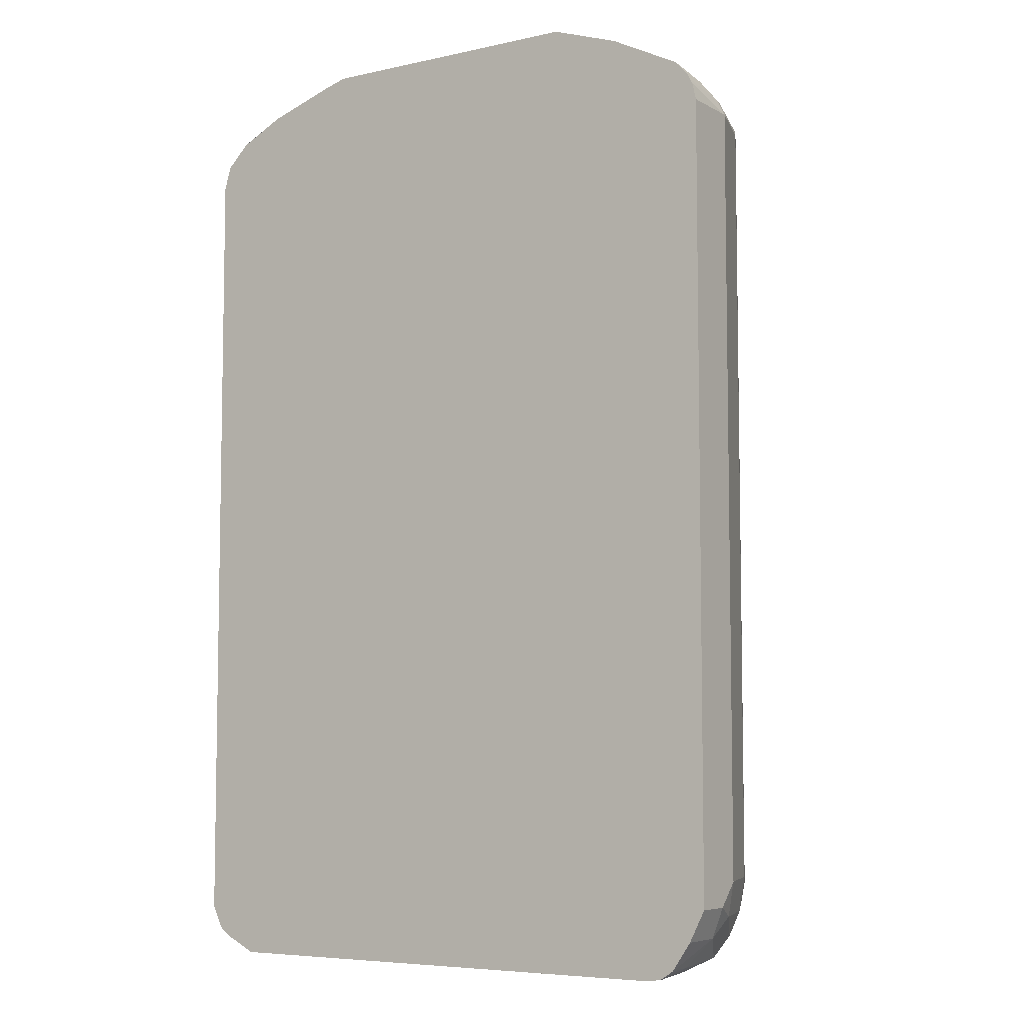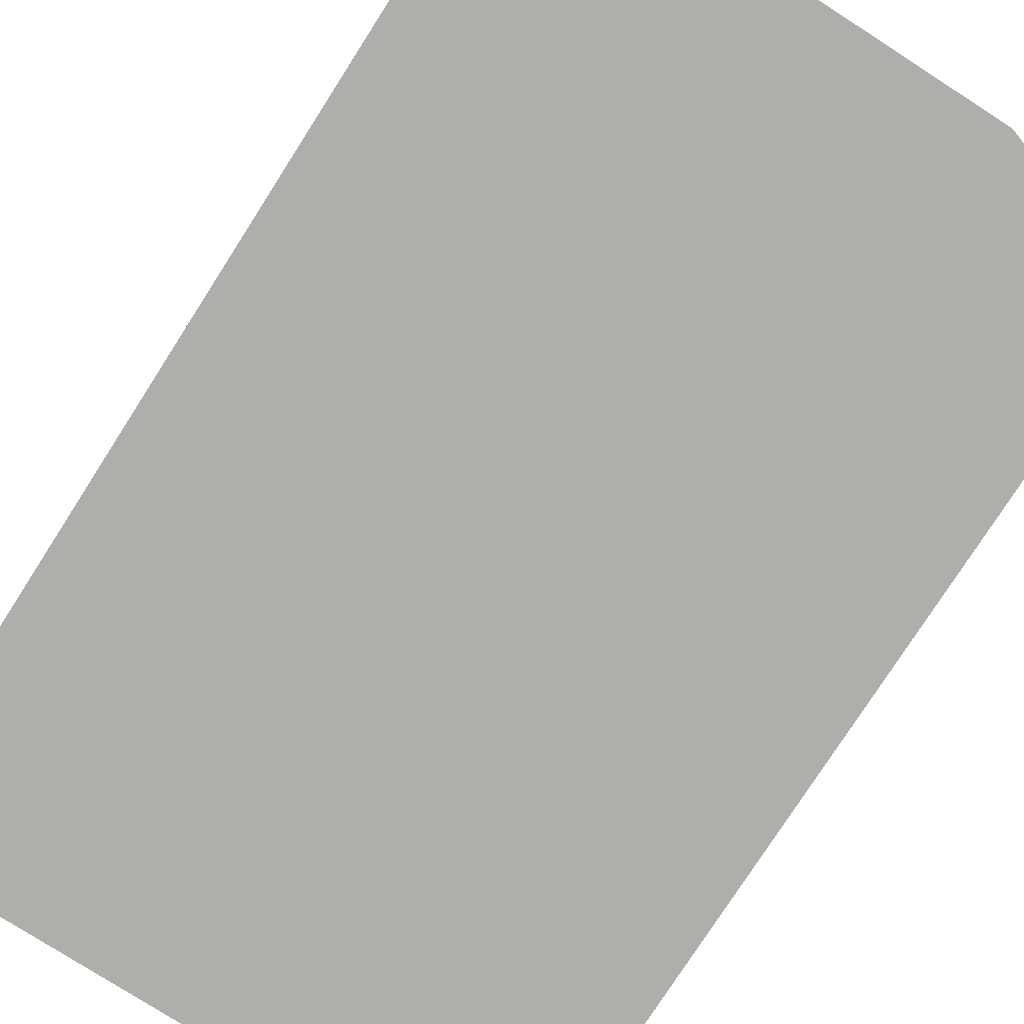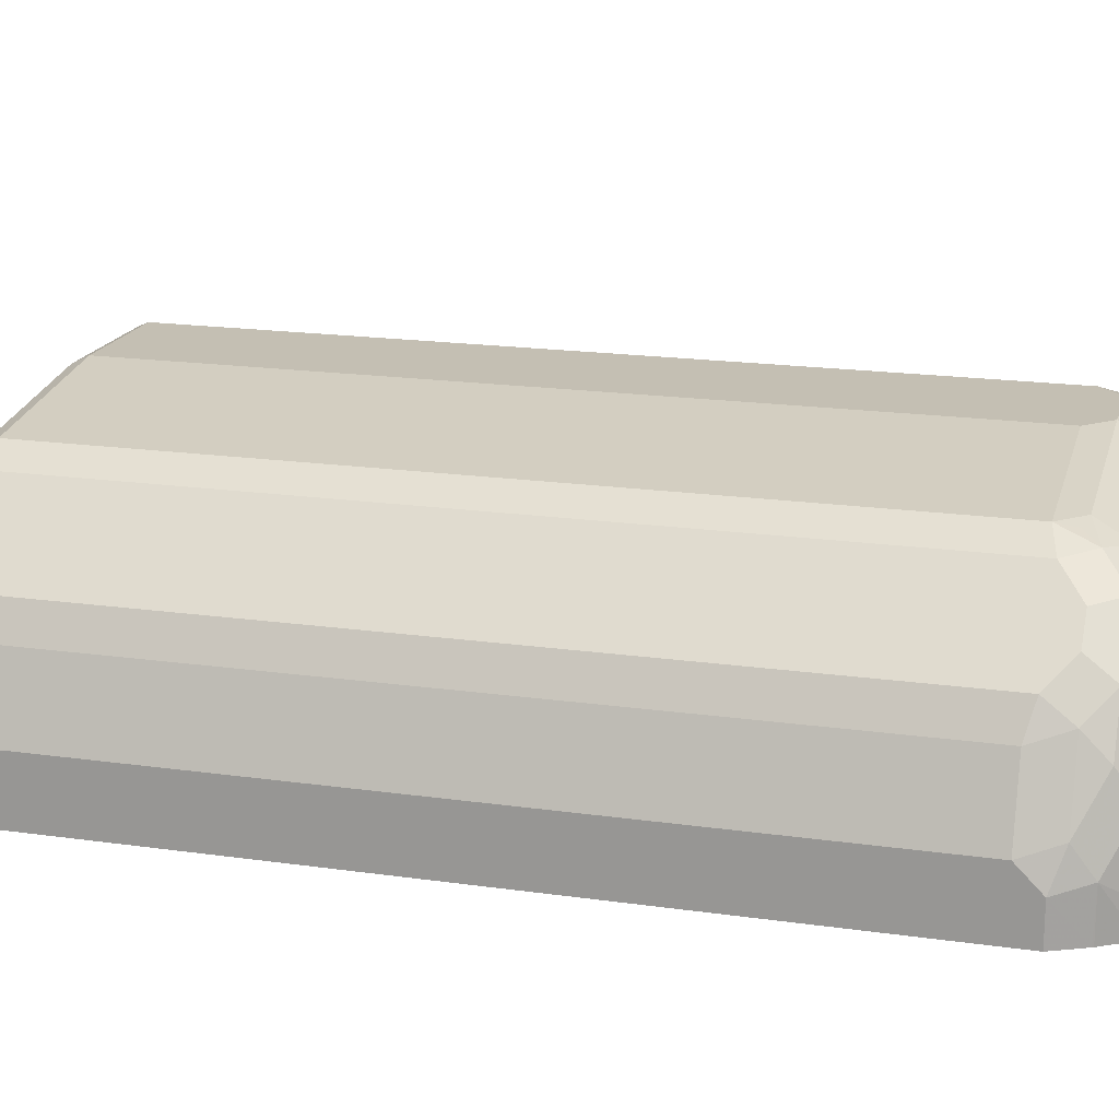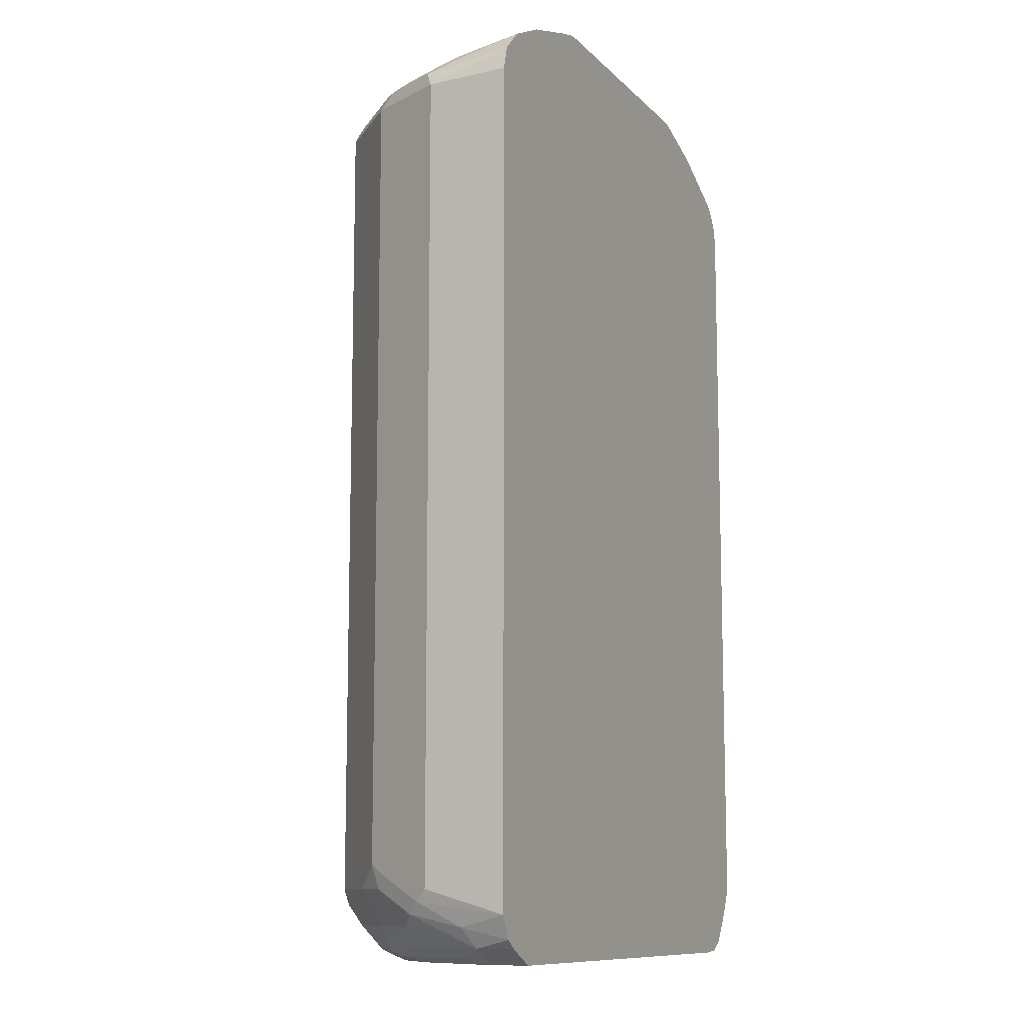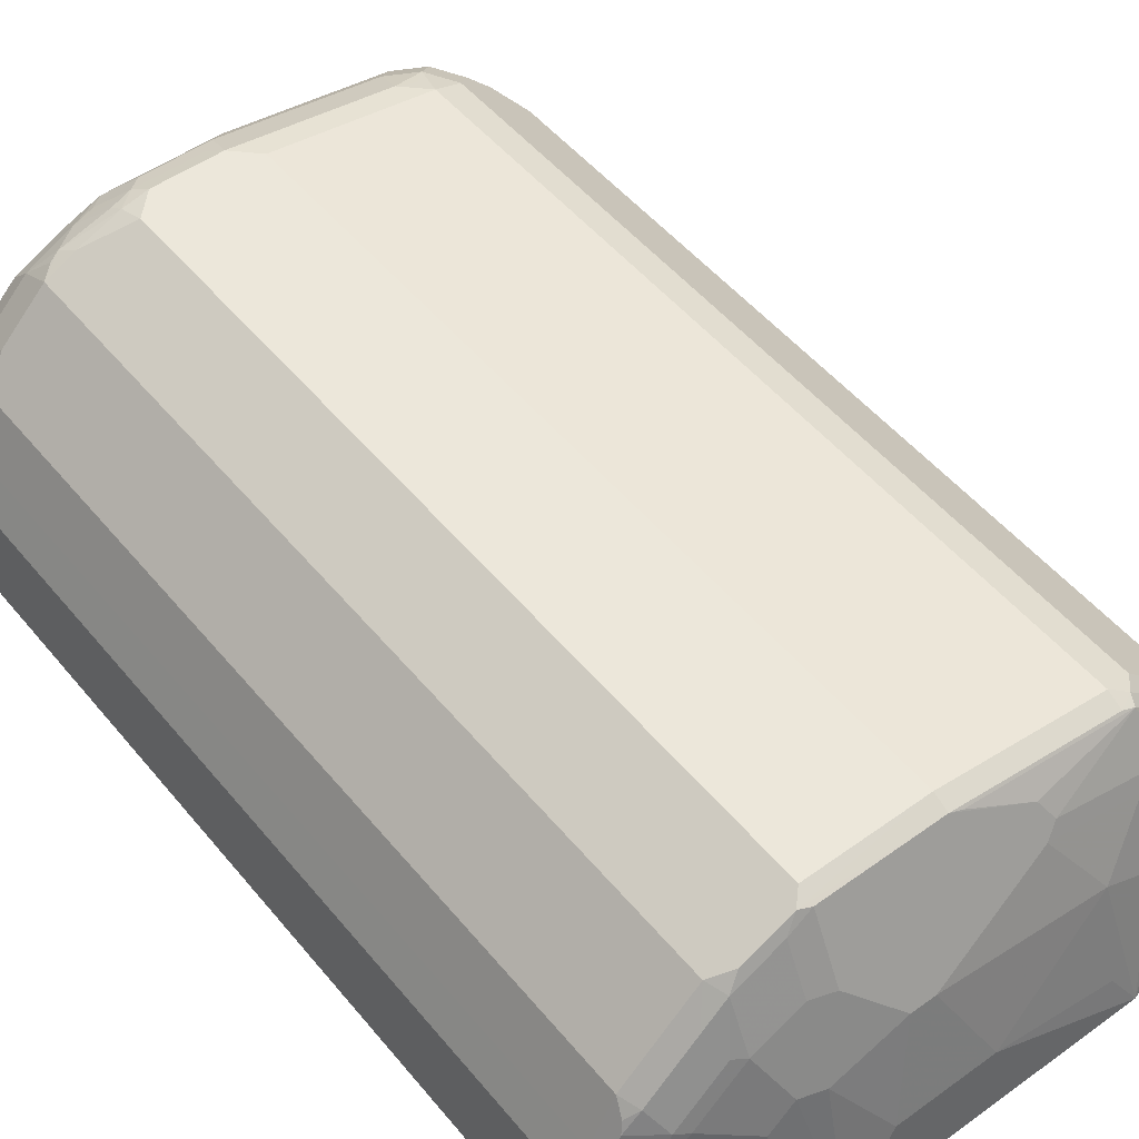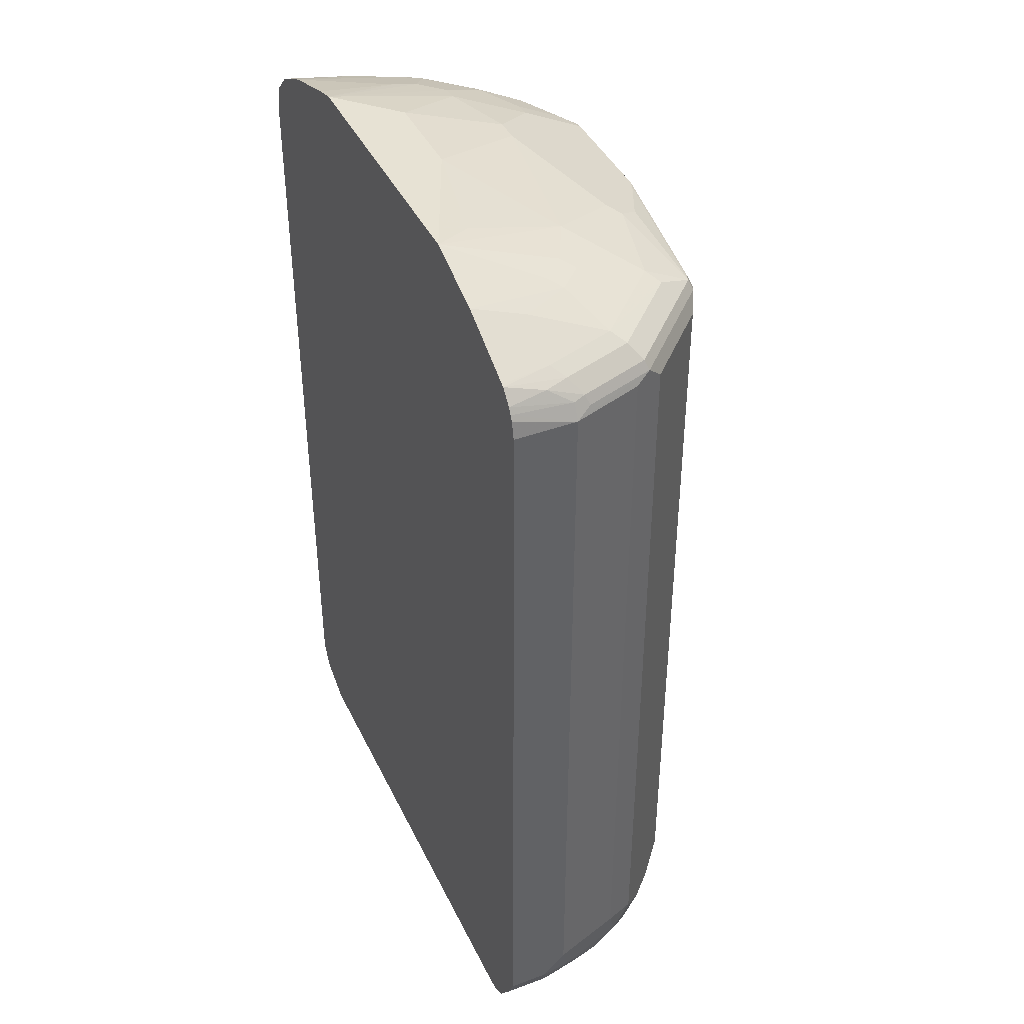
<metadata>
{"format":"obj","ext":"obj","renderer":"f3d","projection":"perspective","resolution":1024,"background":"white","views":[{"elev":-6.3,"azim":-146.8,"up":"+Y"},{"elev":-77.7,"azim":147.3,"up":"+Z"},{"elev":17.9,"azim":-74.3,"up":"+Z"},{"elev":-10.6,"azim":115.2,"up":"+Y"},{"elev":50.8,"azim":141.9,"up":"+Z"},{"elev":41.6,"azim":-114.1,"up":"+Y"}]}
</metadata>
<code>
v -0.3421 0.139 0.1106
v -0.3472 0.1568 0.1106
v -0.3476 0.139 0.1738
v -0.3421 -0.4692 0.1106
v -0.3592 0.1622 0.1506
v -0.3534 0.1506 0.1796
v -0.3645 0.1742 0.1106
v -0.3592 0.139 0.197
v -0.3476 -0.4518 0.1738
v -0.3519 -0.4605 0.1825
v -0.3519 -0.4779 0.1477
v -0.3504 -0.4859 0.1106
v -0.3707 0.1679 0.1622
v -0.3707 0.1506 0.2143
v -0.3737 0.1651 0.1781
v -0.391 0.1651 0.2129
v -0.3993 0.1916 0.1106
v -0.3737 0.1477 0.2216
v -0.3707 0.139 0.2201
v -0.3592 -0.4518 0.197
v -0.3584 -0.4692 0.1912
v -0.3693 -0.4431 0.2172
v -0.3592 -0.4924 0.139
v -0.3592 -0.4924 0.1106
v -0.3881 0.1679 0.197
v -0.3823 0.152 0.2281
v -0.4084 0.1651 0.2303
v -0.3997 0.1694 0.2107
v -0.4514 0.2089 0.1106
v -0.4345 0.1911 0.1738
v -0.4345 0.1868 0.1933
v -0.3766 0.139 0.2317
v -0.3707 -0.4344 0.2201
v -0.3766 -0.4344 0.2317
v -0.3954 -0.4779 0.2346
v -0.3693 -0.4779 0.1999
v -0.3758 -0.4518 0.2259
v -0.3939 -0.4924 0.2085
v -0.4149 -0.4996 0.2259
v -0.3976 -0.4996 0.1912
v -0.3802 -0.4996 0.1564
v -0.3823 -0.504 0.139
v -0.3823 -0.504 0.1106
v -0.4171 0.152 0.2628
v -0.4171 0.1694 0.2281
v -0.4258 0.1651 0.2476
v -0.4519 0.1868 0.2107
v -0.4692 0.2141 0.1106
v -0.4287 0.139 0.2838
v -0.3939 -0.4518 0.2491
v -0.4127 -0.4779 0.252
v -0.4127 -0.4953 0.2346
v -0.3867 -0.4605 0.2346
v -0.4323 -0.4996 0.2433
v -0.4171 -0.504 0.2085
v -0.7472 -0.504 0.1106
v -0.4345 0.152 0.2802
v -0.4345 0.1694 0.2455
v -0.4692 0.1911 0.2085
v -0.6777 0.2141 0.1106
v -0.504 0.2085 0.1564
v -0.4432 0.1477 0.2911
v -0.4779 0.1477 0.3085
v -0.475 0.139 0.307
v -0.4287 -0.4518 0.2838
v -0.4302 -0.4779 0.2693
v -0.4302 -0.4953 0.252
v -0.446 -0.4981 0.2549
v -0.4519 -0.504 0.2433
v -0.7634 -0.5026 0.1106
v -0.7472 -0.504 0.1738
v -0.4692 0.152 0.2976
v -0.4519 0.1738 0.2433
v -0.4692 0.1694 0.2628
v -0.5214 0.1911 0.2259
v -0.4866 0.1738 0.2607
v -0.6604 0.2085 0.139
v -0.5735 0.2085 0.1564
v -0.7299 0.1966 0.1106
v -0.7212 0.1868 0.1825
v -0.7125 0.1911 0.1738
v -0.6951 0.1911 0.1912
v -0.6604 0.1911 0.2085
v -0.5735 0.1506 0.307
v -0.5735 0.139 0.3128
v -0.4866 0.139 0.3128
v -0.4866 0.1506 0.307
v -0.475 -0.4344 0.307
v -0.4403 -0.4518 0.2896
v -0.446 -0.4634 0.2896
v -0.4388 -0.4605 0.2867
v -0.4649 -0.4779 0.2867
v -0.4649 -0.4953 0.2693
v -0.4808 -0.4981 0.2723
v -0.4866 -0.504 0.2607
v -0.7704 -0.4924 0.1796
v -0.7733 -0.4953 0.1304
v -0.7738 -0.4957 0.1106
v -0.7299 -0.504 0.2085
v -0.7559 -0.4953 0.1999
v -0.5388 0.1911 0.2259
v -0.6256 0.1738 0.2607
v -0.7464 0.1884 0.1106
v -0.7386 0.1868 0.1477
v -0.7038 0.1868 0.1999
v -0.7559 0.1694 0.1999
v -0.7212 0.1694 0.2346
v -0.6951 0.1738 0.2433
v -0.6951 0.1506 0.2896
v -0.6256 0.1622 0.2838
v -0.5821 0.152 0.3041
v -0.6951 0.139 0.2954
v -0.5735 -0.4344 0.3128
v -0.4866 -0.4344 0.3128
v -0.4519 -0.4518 0.2954
v -0.4845 -0.4518 0.3085
v -0.4823 -0.4605 0.3041
v -0.4808 -0.4808 0.2896
v -0.4924 -0.4924 0.2838
v -0.4982 -0.4634 0.307
v -0.5735 -0.504 0.2607
v -0.7386 -0.4953 0.2346
v -0.753 -0.4924 0.2143
v -0.7559 -0.4779 0.2346
v -0.7733 -0.4779 0.1999
v -0.7878 -0.4749 0.1448
v -0.7878 -0.4749 0.1106
v -0.7125 -0.504 0.2259
v -0.7212 -0.4953 0.252
v -0.6343 0.1694 0.2693
v -0.7652 0.179 0.1106
v -0.7733 0.1694 0.1477
v -0.7038 0.1694 0.252
v -0.7646 0.1629 0.2085
v -0.7125 0.1629 0.2607
v -0.7067 0.1448 0.2896
v -0.7038 0.152 0.2867
v -0.6951 -0.4344 0.2954
v -0.5561 -0.4518 0.3128
v -0.504 -0.4518 0.3128
v -0.5098 -0.4749 0.3012
v -0.5792 -0.4924 0.2838
v -0.5504 -0.4634 0.307
v -0.7009 -0.4924 0.2665
v -0.6951 -0.504 0.2433
v -0.7212 -0.4779 0.2693
v -0.753 -0.4576 0.2491
v -0.7704 -0.4402 0.2317
v -0.7675 -0.4547 0.2288
v -0.7733 -0.4605 0.2172
v -0.7907 -0.4605 0.1651
v -0.7994 -0.4518 0.139
v -0.7883 -0.4739 0.1106
v -0.7811 0.171 0.1106
v -0.7829 0.1701 0.1106
v -0.782 0.1629 0.1564
v -0.7907 0.152 0.1651
v -0.7733 0.152 0.2172
v -0.7212 0.152 0.2693
v -0.7415 0.1448 0.2549
v -0.7183 0.1332 0.2838
v -0.7067 -0.4286 0.2896
v -0.7183 -0.4402 0.2838
v -0.7038 -0.4605 0.2867
v -0.6922 -0.4489 0.2925
v -0.6777 -0.4518 0.2954
v -0.6835 -0.4749 0.2838
v -0.5619 -0.4749 0.3012
v -0.698 -0.4721 0.2809
v -0.7154 -0.4547 0.2809
v -0.7357 -0.4576 0.2665
v -0.782 -0.4344 0.2085
v -0.7704 0.1332 0.2317
v -0.7994 -0.4344 0.1564
v -0.7965 -0.4489 0.1535
v -0.7994 -0.4518 0.1106
v -0.7919 0.1601 0.1106
v -0.7878 0.1622 0.139
v -0.7936 0.1506 0.1564
v -0.7936 0.1448 0.168
v -0.7762 0.1448 0.2201
v -0.7588 0.1448 0.2375
v -0.782 0.139 0.2085
v -0.7994 0.139 0.1564
v -0.7994 0.139 0.1106
v -0.7945 0.1556 0.1106
v -0.7966 0.1514 0.1106
f 106 132 156
f 99 122 100
f 104 132 106
f 104 131 132
f 103 131 104
f 102 130 110
f 102 133 130
f 102 108 133
f 96 151 126
f 99 128 129
f 98 126 127
f 97 126 98
f 96 126 97
f 96 125 151
f 96 124 125
f 96 123 124
f 96 122 123
f 96 100 122
f 99 129 122
f 106 156 134
f 114 116 115
f 106 135 107
f 95 142 121
f 120 168 141
f 120 143 168
f 120 139 143
f 120 140 139
f 119 168 142
f 119 141 168
f 119 120 141
f 118 120 119
f 106 134 135
f 116 120 117
f 114 140 116
f 113 138 139
f 112 162 138
f 112 136 162
f 110 130 137
f 110 137 111
f 109 137 136
f 109 136 112
f 107 135 133
f 116 140 120
f 95 119 142
f 83 108 102
f 93 119 94
f 82 133 108
f 82 105 133
f 80 133 105
f 80 107 133
f 80 106 107
f 80 104 106
f 80 82 81
f 80 105 82
f 79 104 80
f 79 103 104
f 78 83 101
f 77 83 78
f 76 84 87
f 76 110 84
f 76 102 110
f 75 102 76
f 75 101 102
f 74 76 87
f 72 74 87
f 82 108 83
f 121 142 144
f 83 102 101
f 84 109 112
f 92 120 118
f 92 117 120
f 92 119 93
f 92 118 119
f 90 117 92
f 90 116 117
f 90 115 116
f 89 115 90
f 88 115 89
f 94 119 95
f 88 114 115
f 85 140 114
f 85 139 140
f 85 113 139
f 85 138 113
f 85 112 138
f 84 137 109
f 84 111 137
f 84 110 111
f 84 112 85
f 85 114 86
f 121 144 145
f 135 159 137
f 122 146 124
f 157 180 181
f 157 179 180
f 157 178 179
f 156 178 157
f 155 178 156
f 155 177 178
f 152 176 153
f 152 185 176
f 152 184 185
f 152 174 184
f 152 175 174
f 151 175 152
f 151 174 175
f 150 174 151
f 150 172 174
f 148 183 172
f 148 173 183
f 148 161 173
f 148 163 161
f 157 181 158
f 148 171 163
f 158 181 182
f 158 160 159
f 71 100 96
f 184 187 185
f 184 186 187
f 181 184 183
f 180 184 181
f 179 186 184
f 179 184 180
f 177 179 178
f 177 186 179
f 173 181 183
f 173 182 181
f 172 184 174
f 172 183 184
f 164 166 165
f 164 167 166
f 164 169 167
f 163 170 164
f 160 173 161
f 160 182 173
f 158 182 160
f 148 150 149
f 148 172 150
f 147 171 148
f 133 135 137
f 132 155 156
f 132 154 155
f 131 154 132
f 130 133 137
f 129 145 144
f 129 144 146
f 128 145 129
f 126 153 127
f 126 152 153
f 126 151 152
f 125 150 151
f 124 150 125
f 124 149 150
f 124 148 149
f 124 147 148
f 124 171 147
f 124 146 171
f 122 124 123
f 134 156 157
f 134 157 158
f 134 158 159
f 134 159 135
f 146 163 171
f 146 170 163
f 146 164 170
f 146 169 164
f 144 169 146
f 144 167 169
f 144 168 167
f 142 168 144
f 139 168 143
f 122 129 146
f 139 167 168
f 138 165 166
f 138 164 165
f 138 163 164
f 138 162 163
f 136 163 162
f 136 161 163
f 136 160 161
f 136 159 160
f 136 137 159
f 139 166 167
f 71 99 100
f 138 166 139
f 70 97 98
f 17 30 31
f 17 29 30
f 16 28 27
f 16 25 28
f 16 44 26
f 16 27 44
f 14 16 26
f 14 26 18
f 13 16 15
f 13 25 16
f 70 71 96
f 13 17 25
f 12 23 24
f 11 23 12
f 11 21 23
f 10 37 21
f 10 22 37
f 10 20 22
f 10 21 11
f 17 31 28
f 9 20 10
f 17 28 25
f 18 26 32
f 27 45 58
f 27 28 45
f 26 49 32
f 26 44 49
f 23 36 38
f 23 43 24
f 23 42 43
f 23 41 42
f 23 40 41
f 23 39 40
f 23 38 39
f 22 34 37
f 21 37 35
f 21 36 23
f 21 35 36
f 20 34 22
f 20 33 34
f 19 34 33
f 19 32 34
f 18 32 19
f 8 33 20
f 8 19 33
f 8 18 19
f 1 154 131
f 1 155 154
f 1 177 155
f 1 186 177
f 1 187 186
f 1 185 187
f 1 176 185
f 1 153 176
f 1 127 153
f 1 98 127
f 1 70 98
f 1 56 70
f 1 43 56
f 1 24 43
f 1 12 24
f 1 4 12
f 1 9 4
f 1 3 9
f 1 2 3
f 1 131 103
f 1 103 79
f 1 79 60
f 1 60 48
f 8 14 18
f 7 17 13
f 6 16 14
f 6 15 16
f 6 13 15
f 6 14 8
f 5 13 6
f 5 7 13
f 4 11 12
f 27 58 46
f 4 10 11
f 3 20 9
f 3 8 20
f 3 6 8
f 2 7 5
f 2 6 3
f 2 5 6
f 1 7 2
f 1 17 7
f 1 48 29
f 4 9 10
f 27 46 57
f 1 29 17
f 28 31 47
f 60 81 82
f 60 80 81
f 60 79 80
f 60 77 78
f 59 76 73
f 59 75 76
f 59 61 75
f 58 76 74
f 58 73 76
f 57 63 62
f 57 72 63
f 57 74 72
f 57 58 74
f 56 71 70
f 54 69 55
f 54 68 69
f 54 67 68
f 52 67 54
f 51 67 52
f 60 82 83
f 60 83 77
f 61 78 101
f 61 101 75
f 27 57 44
f 70 96 97
f 68 95 69
f 68 94 95
f 68 93 94
f 67 93 68
f 66 90 92
f 66 91 90
f 66 93 67
f 51 66 67
f 66 92 93
f 65 90 91
f 65 89 90
f 64 114 88
f 64 86 114
f 63 87 84
f 63 72 87
f 63 86 64
f 63 85 86
f 63 84 85
f 65 91 66
f 51 65 66
f 65 88 89
f 49 64 88
f 39 52 54
f 39 55 40
f 39 54 55
f 38 52 39
f 37 50 53
f 36 52 38
f 35 65 51
f 35 50 65
f 35 53 50
f 40 55 42
f 35 37 53
f 35 51 52
f 32 50 34
f 32 65 50
f 32 49 65
f 31 48 47
f 30 48 31
f 29 48 30
f 49 88 65
f 28 47 45
f 35 52 36
f 40 42 41
f 34 50 37
f 42 69 95
f 49 62 63
f 42 55 69
f 49 63 64
f 49 57 62
f 48 61 59
f 48 78 61
f 47 73 58
f 47 59 73
f 47 48 59
f 46 58 57
f 48 60 78
f 44 57 49
f 42 56 43
f 42 71 56
f 42 99 71
f 42 128 99
f 42 145 128
f 45 47 58
f 42 121 145
f 42 95 121

</code>
